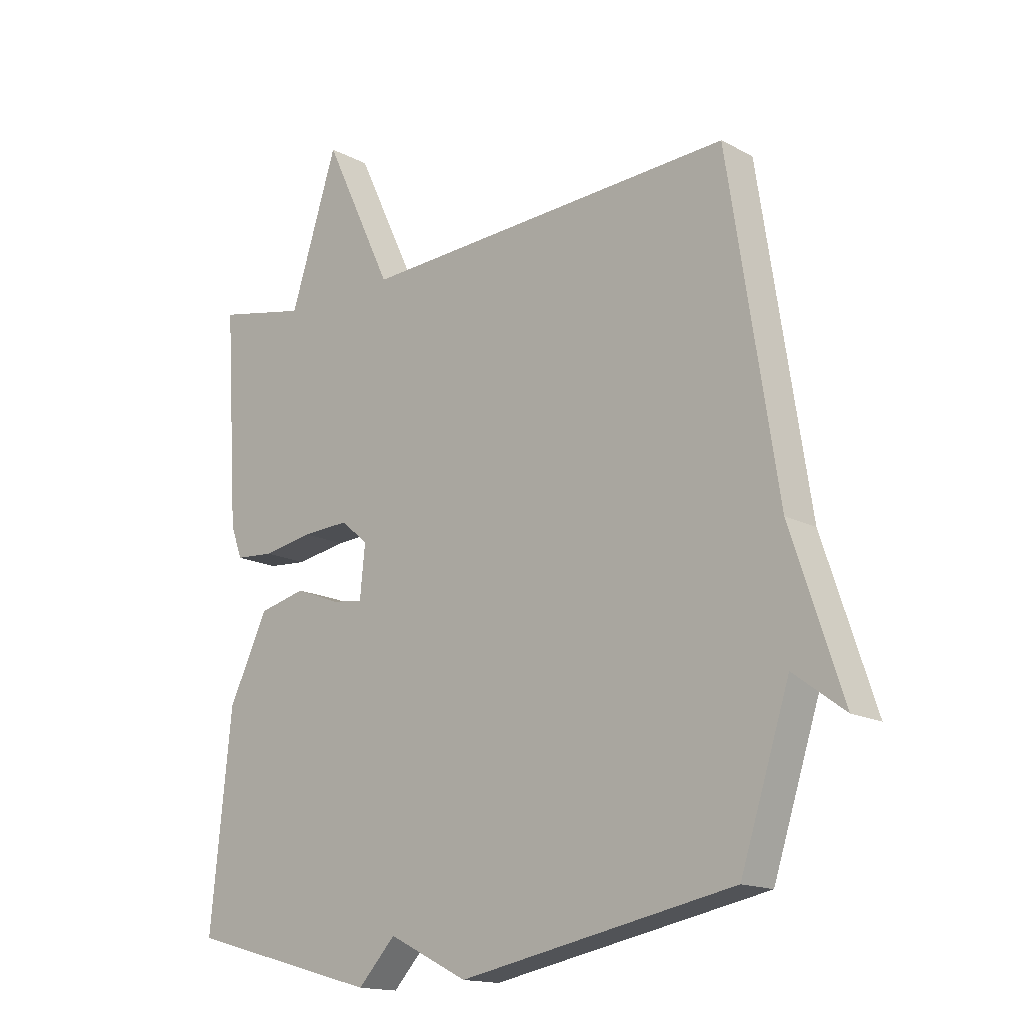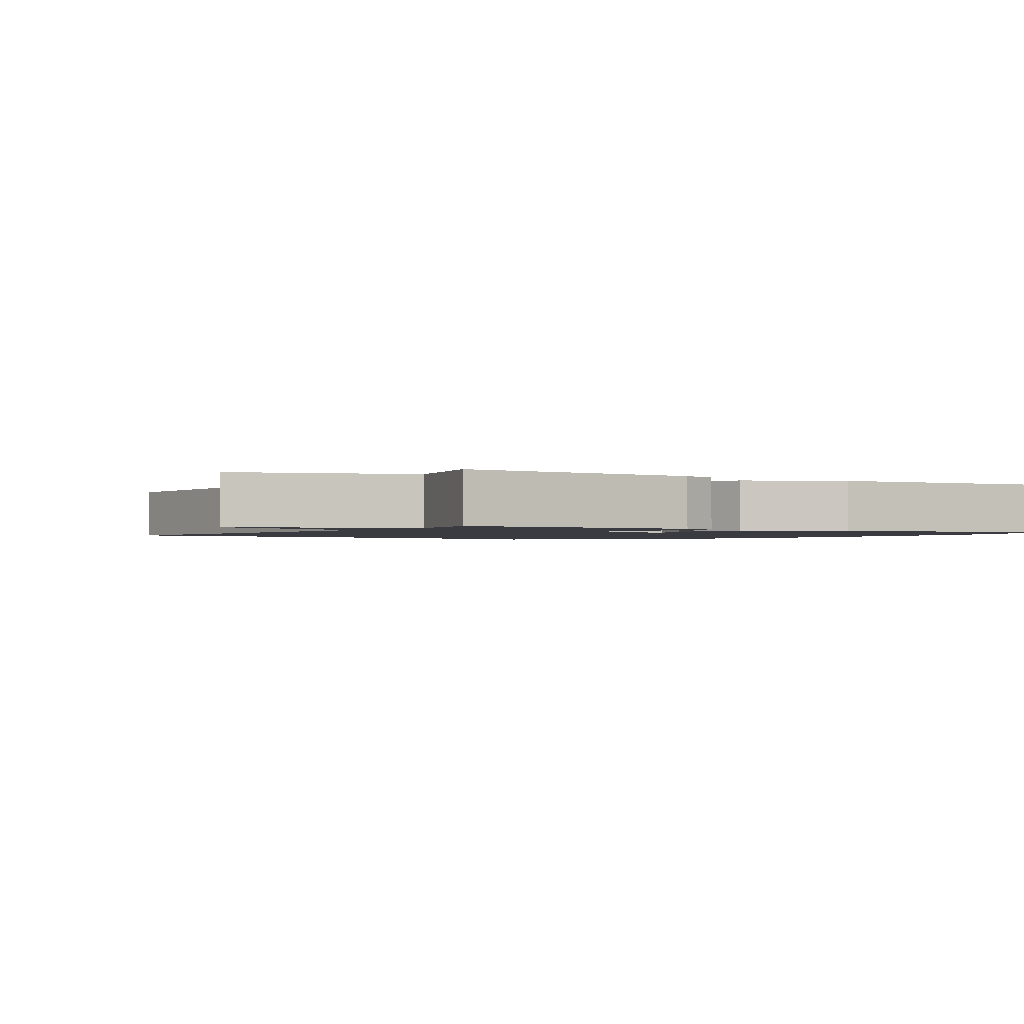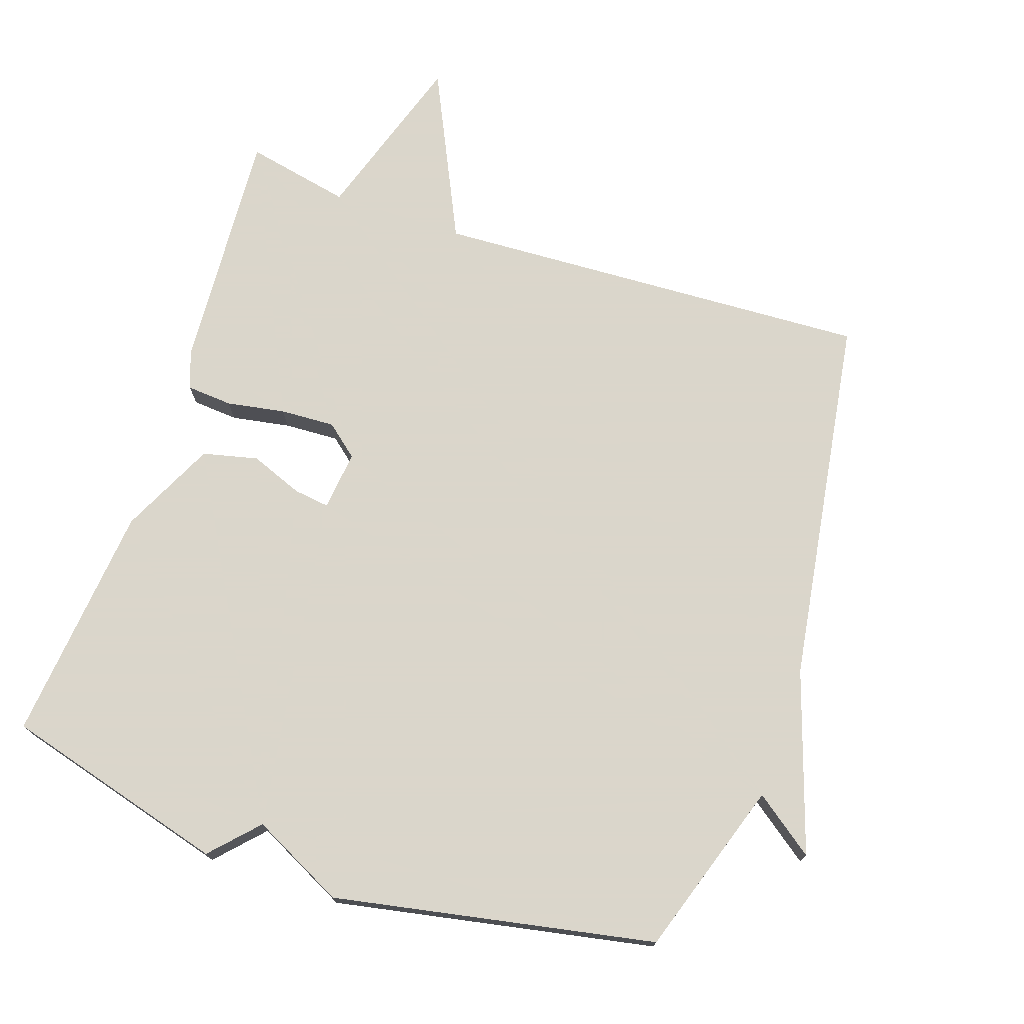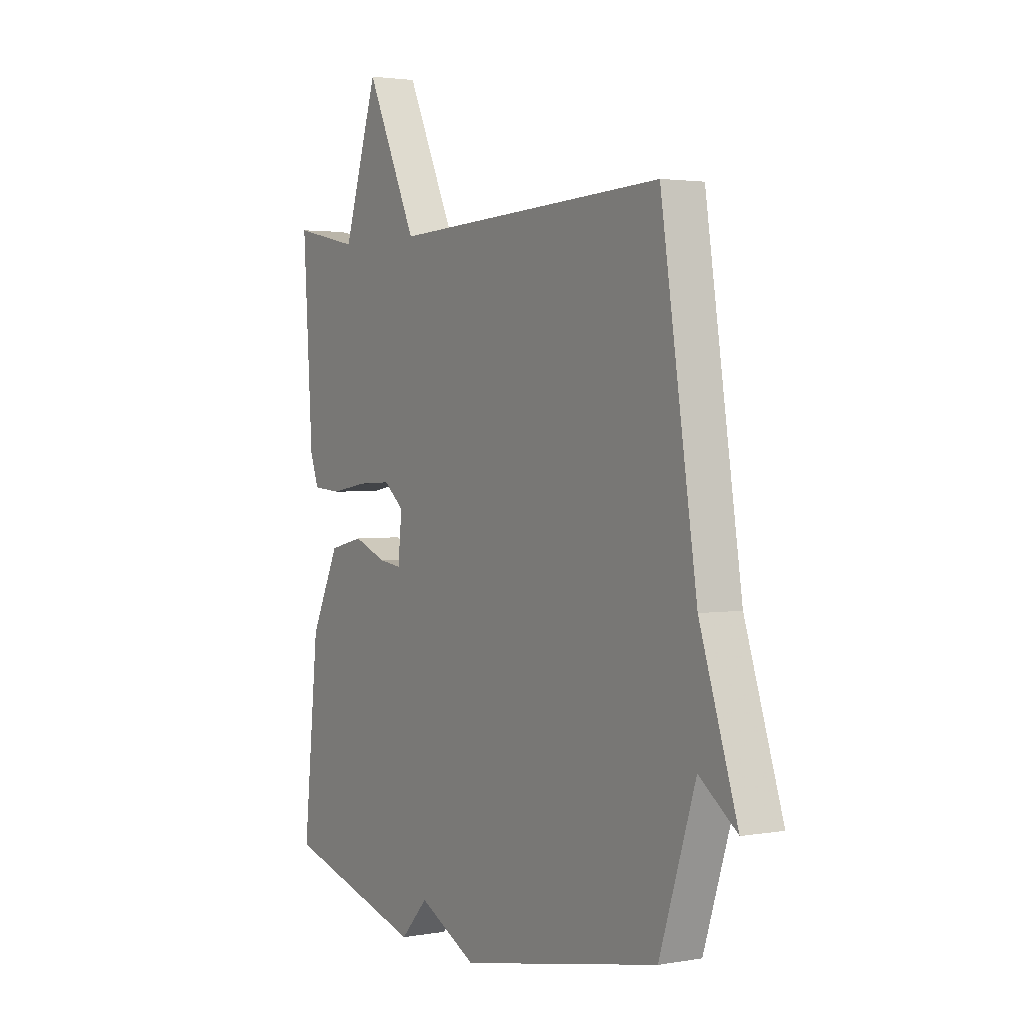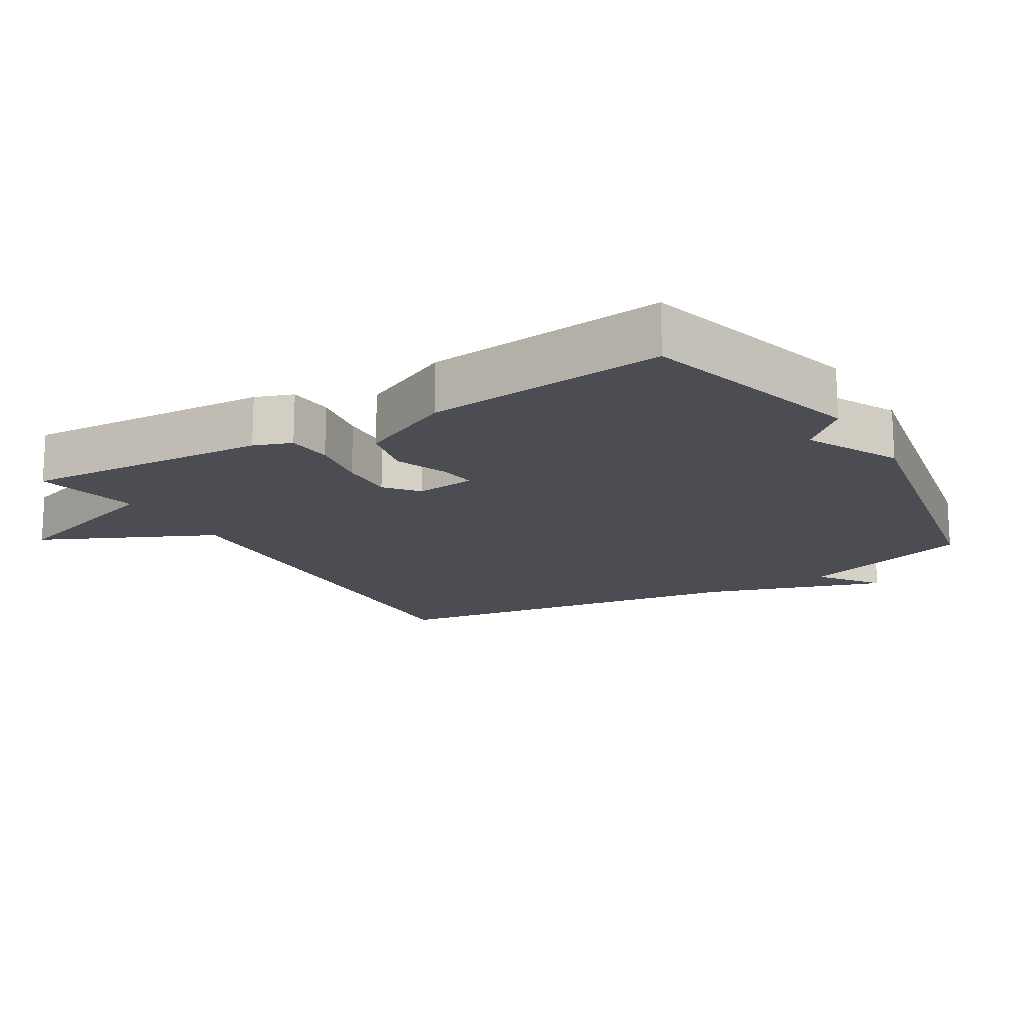
<metadata>
{"format":"obj","ext":"obj","renderer":"f3d","projection":"perspective","resolution":1024,"background":"white","views":[{"elev":-15.7,"azim":-137.7,"up":"+Z"},{"elev":-1.4,"azim":58.1,"up":"+Y"},{"elev":73.7,"azim":-161.3,"up":"+Y"},{"elev":2.4,"azim":-121.5,"up":"+Z"},{"elev":-16.3,"azim":121.0,"up":"+Y"}]}
</metadata>
<code>
v 0.5 0.07 0.5
v 0.477 0.07 0.14
v 0.457 0.07 0.085
v 0.39 0.07 0.08
v 0.304 0.07 0.095
v 0.224 0.07 0.099
v 0.177 0.07 0.06
v 0.186 0.07 -0.028
v 0.239 0.07 -0.021
v 0.316 0.07 0.009
v 0.397 0.07 -0.01
v 0.464 0.07 -0.149
v 0.5 0.07 -0.5
v 0.171 0.07 -0.591
v 0.107 0.07 -0.523
v -0.029 0.07 -0.591
v -0.5 0.07 -0.5
v -0.584 0.07 -0.243
v -0.672 0.07 -0.308
v -0.584 0.07 -0.043
v -0.5 0.07 0.5
v 0.146 0.07 0.468
v 0.265 0.07 0.719
v 0.346 0.07 0.468
v 0.5 0 0.5
v 0.477 0 0.14
v 0.457 0 0.085
v 0.39 0 0.08
v 0.304 0 0.095
v 0.224 0 0.099
v 0.177 0 0.06
v 0.186 0 -0.028
v 0.239 0 -0.021
v 0.316 0 0.009
v 0.397 0 -0.01
v 0.464 0 -0.149
v 0.5 0 -0.5
v 0.171 0 -0.591
v 0.107 0 -0.523
v -0.029 0 -0.591
v -0.5 0 -0.5
v -0.584 0 -0.243
v -0.672 0 -0.308
v -0.584 0 -0.043
v -0.5 0 0.5
v 0.146 0 0.468
v 0.265 0 0.719
v 0.346 0 0.468
f 22 23 24
f 20 21 22
f 20 22 24
f 19 20 24
f 18 19 24
f 15 16 17 18
f 13 14 15
f 12 13 15
f 11 12 15
f 10 11 15
f 9 10 15
f 8 9 15 18
f 7 8 18
f 18 24 1
f 7 18 1
f 6 7 1
f 3 4 5
f 2 3 5
f 1 2 5 6
f 48 47 46
f 46 45 44
f 48 46 44
f 48 44 43
f 48 43 42
f 42 41 40 39
f 39 38 37
f 39 37 36
f 39 36 35
f 39 35 34
f 39 34 33
f 42 39 33 32
f 42 32 31
f 25 48 42
f 25 42 31
f 25 31 30
f 29 28 27
f 29 27 26
f 30 29 26 25
f 1 25 26 2
f 2 26 27 3
f 3 27 28 4
f 4 28 29 5
f 5 29 30 6
f 6 30 31 7
f 7 31 32 8
f 8 32 33 9
f 9 33 34 10
f 10 34 35 11
f 11 35 36 12
f 12 36 37 13
f 13 37 38 14
f 14 38 39 15
f 15 39 40 16
f 16 40 41 17
f 17 41 42 18
f 18 42 43 19
f 19 43 44 20
f 20 44 45 21
f 21 45 46 22
f 22 46 47 23
f 23 47 48 24
f 24 48 25 1

</code>
